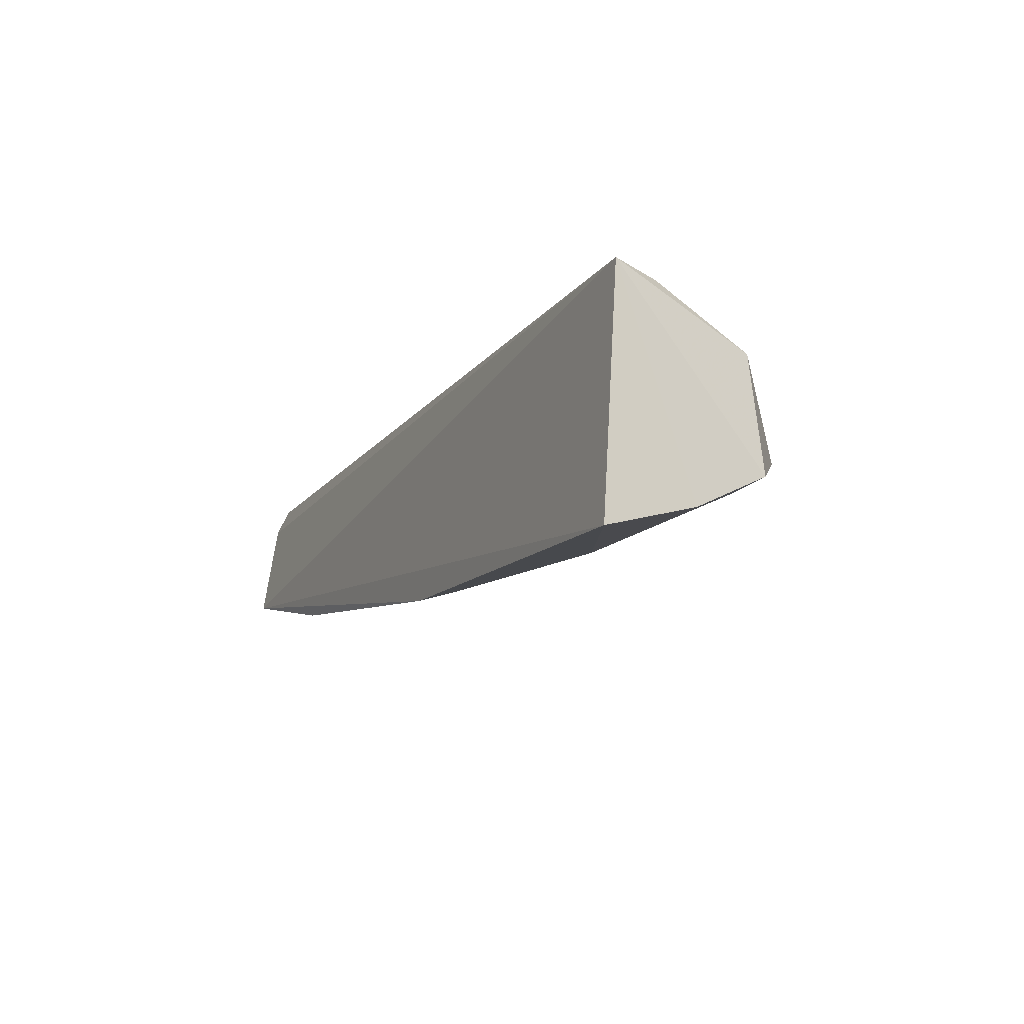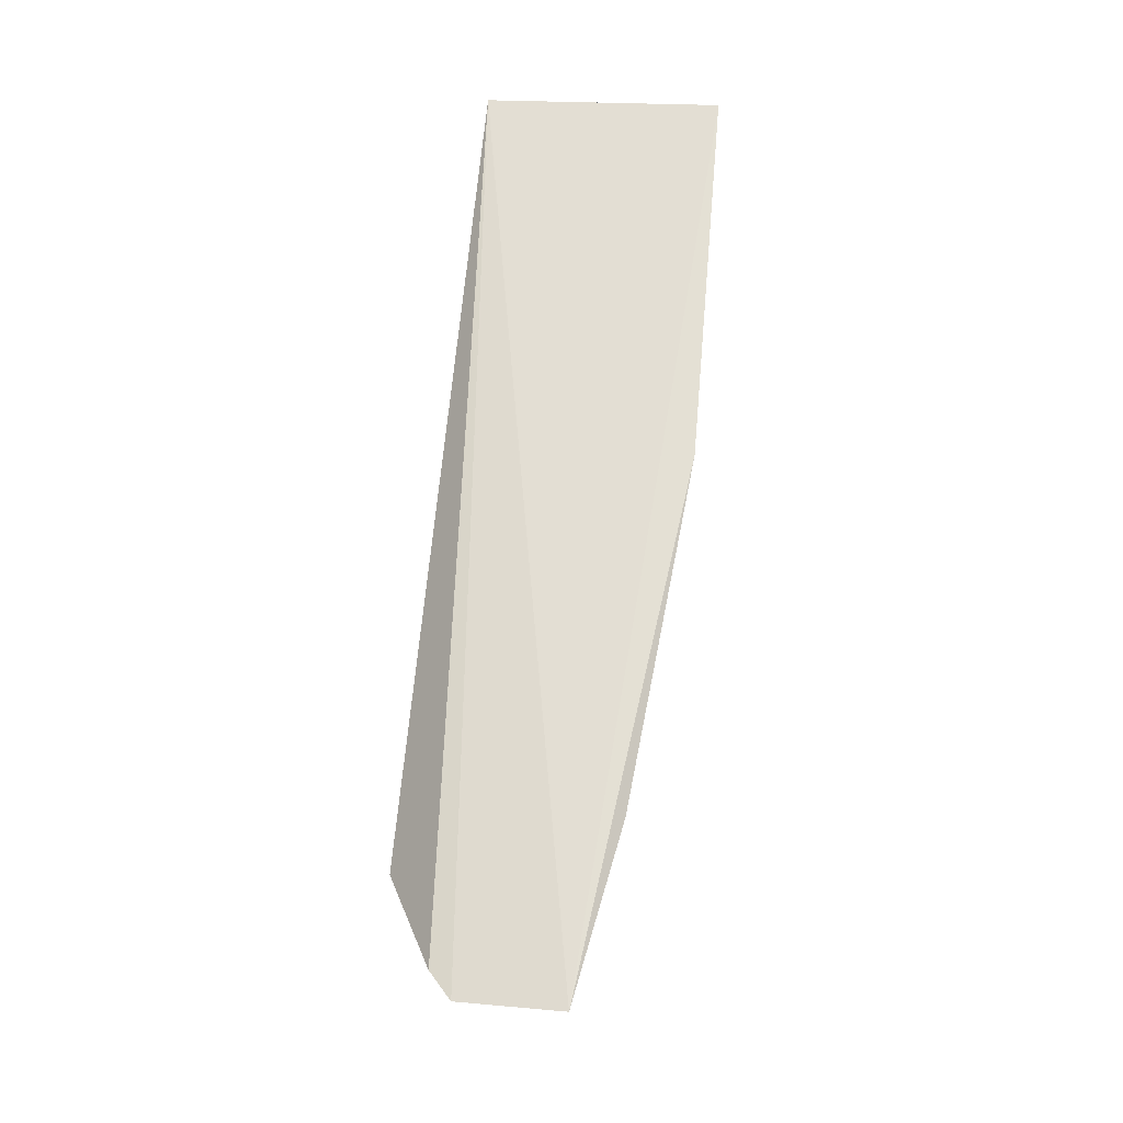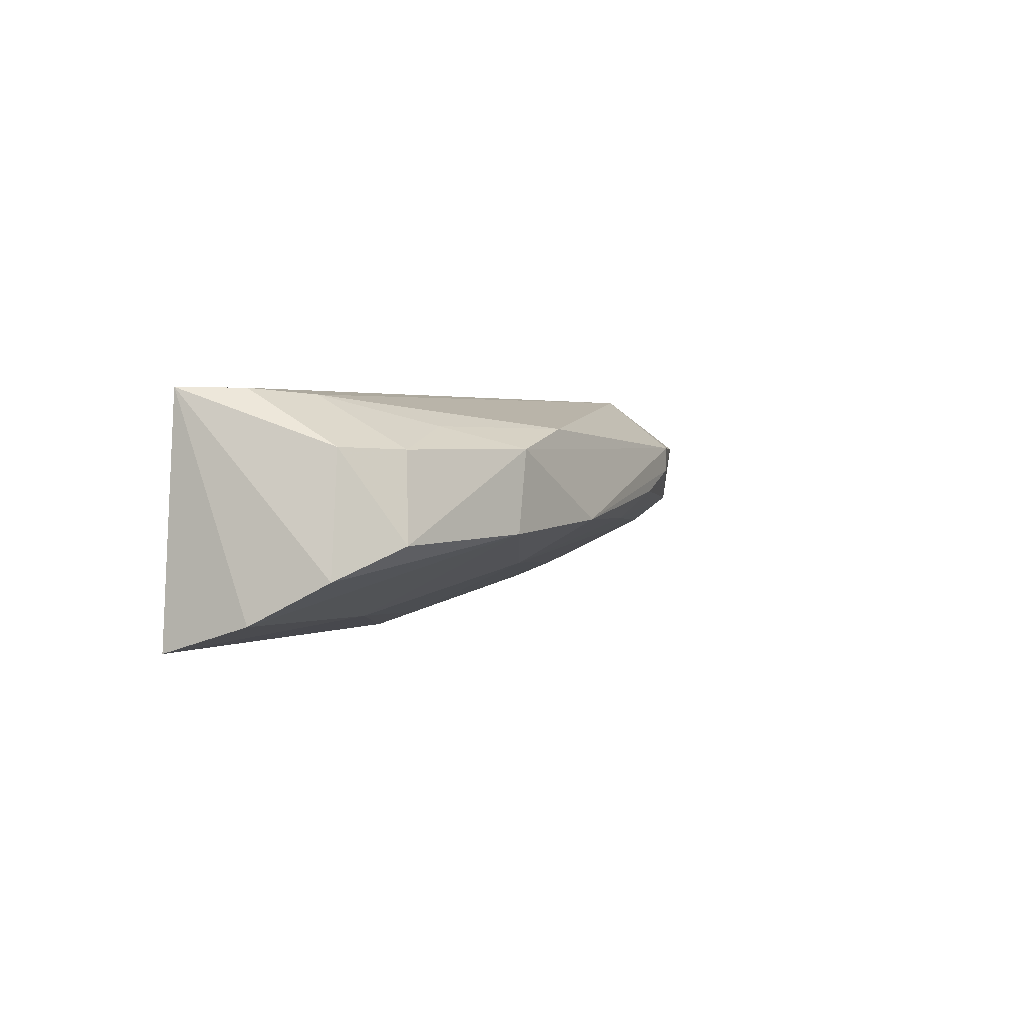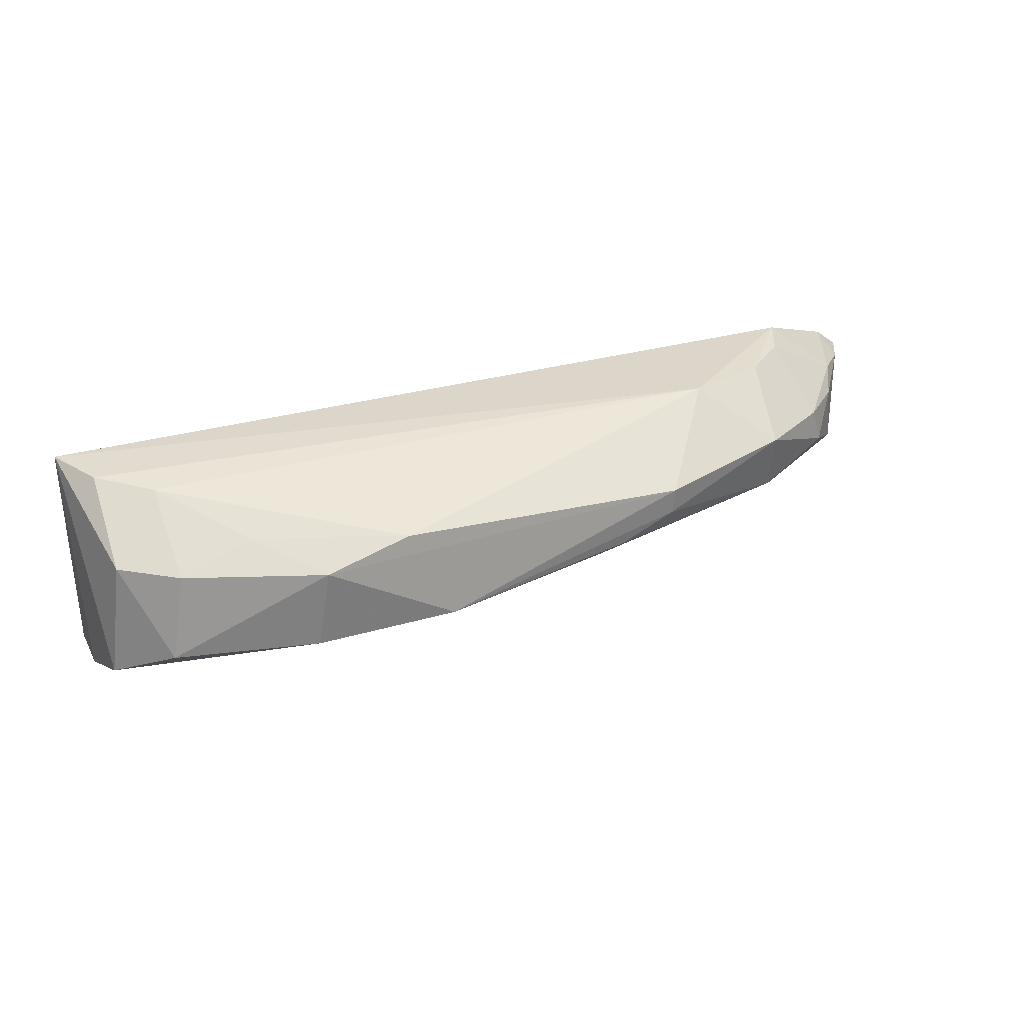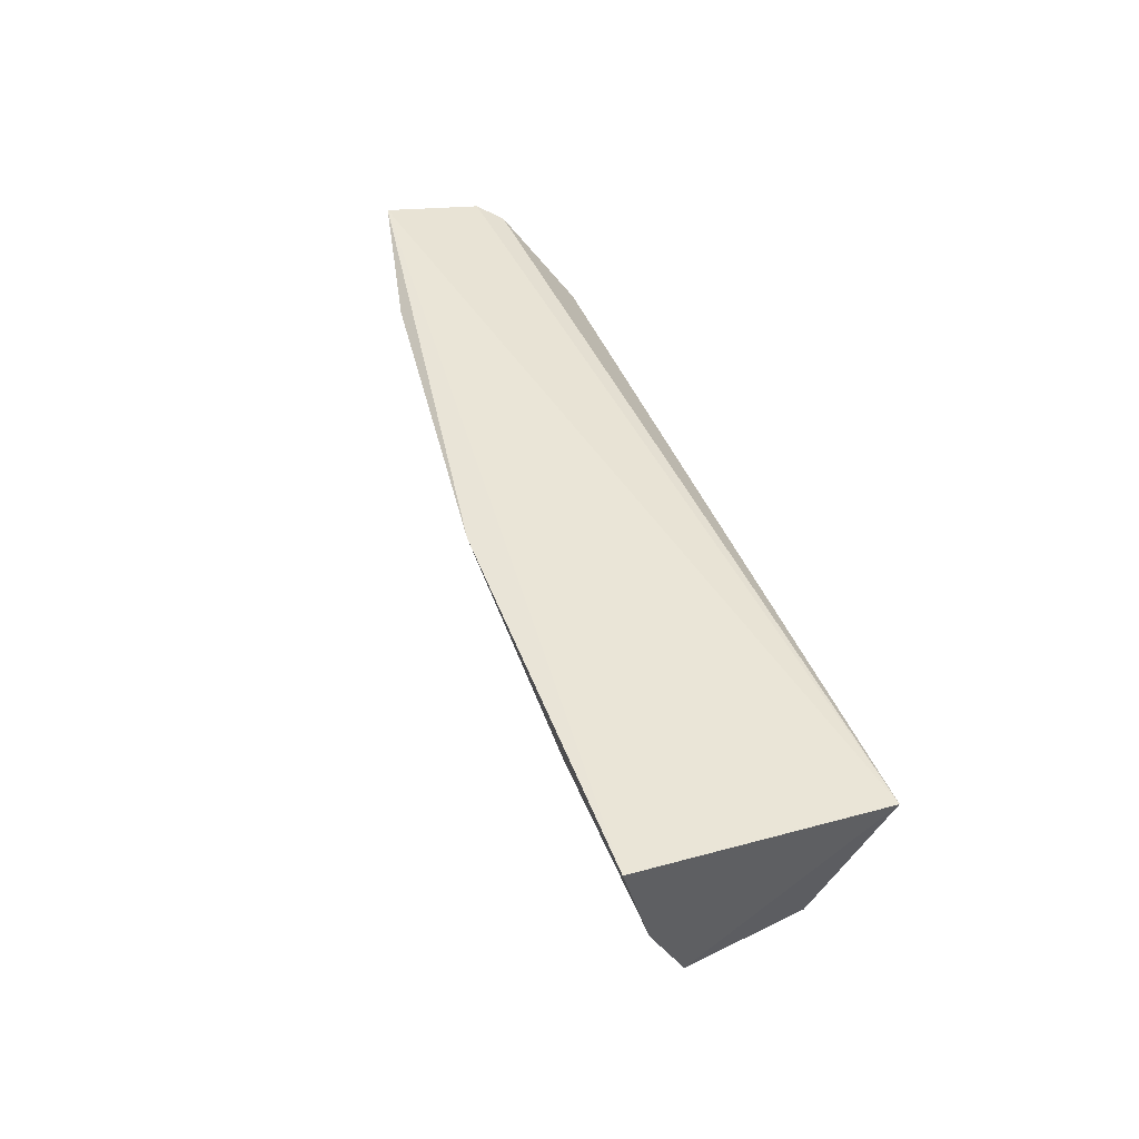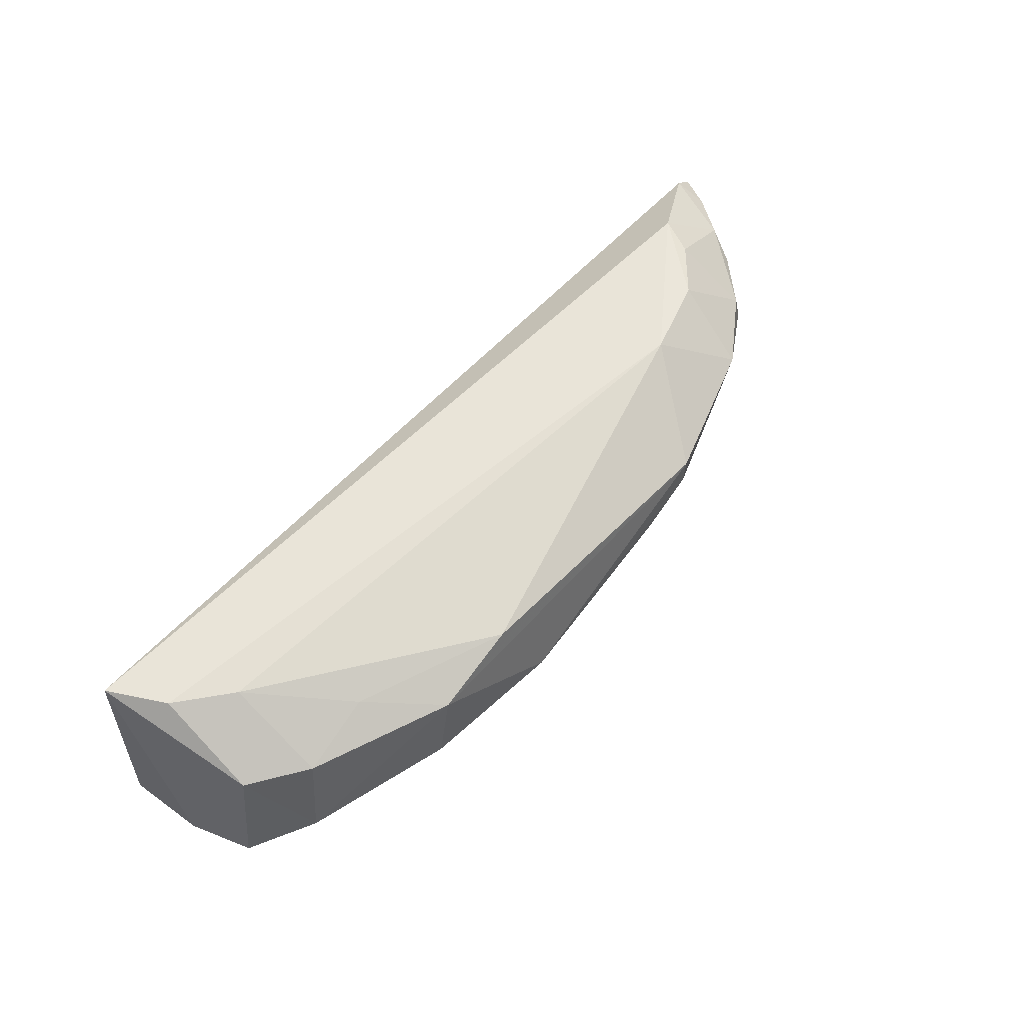
<metadata>
{"format":"obj","ext":"obj","renderer":"f3d","projection":"perspective","resolution":1024,"background":"white","views":[{"elev":-14.7,"azim":-114.0,"up":"+Z"},{"elev":67.6,"azim":93.2,"up":"+Y"},{"elev":-1.4,"azim":-64.5,"up":"+Z"},{"elev":31.8,"azim":-20.0,"up":"+Z"},{"elev":42.4,"azim":-111.1,"up":"+Y"},{"elev":56.5,"azim":-48.2,"up":"+Z"}]}
</metadata>
<code>
v 0.06158 -0.1254 0.02854
v 0.07191 -0.1202 0.02269
v -0.008327 -0.1219 0.02566
v -0.008107 -0.1207 0.005088
v 0.02215 -0.1439 0.01582
v 0.07239 -0.119 0.01401
v 0.06964 -0.1207 0.02456
v 0.05563 -0.1386 0.02386
v -0.006866 -0.1351 0.01065
v 0.02665 -0.1201 0.006197
v 0.04947 -0.1344 0.02839
v 0.06732 -0.1272 0.02413
v 0.05575 -0.1378 0.01879
v -0.000453 -0.138 0.02084
v -0.008003 -0.1284 0.007282
v 0.0564 -0.1322 0.02832
v 0.0187 -0.1422 0.02351
v 0.07041 -0.1233 0.023
v 0.04333 -0.1427 0.02101
v 0.06302 -0.1341 0.0203
v 0.04873 -0.128 0.01209
v 0.01023 -0.1425 0.01441
v -0.005442 -0.1348 0.02085
v 0.009353 -0.1284 0.007603
v 0.06033 -0.1286 0.02818
v 0.06212 -0.1341 0.0233
v -0.0008965 -0.1302 0.02535
v 0.07095 -0.1225 0.01511
v 0.03851 -0.1429 0.01882
v 0.04359 -0.1427 0.02321
v 0.06604 -0.13 0.02281
v 0.05743 -0.12 0.01053
v 0.05273 -0.1357 0.01638
v -0.001907 -0.1389 0.01338
v 0.01133 -0.1426 0.02139
v 0.0222 -0.1369 0.01205
v -0.005578 -0.1267 0.02563
v 0.06656 -0.1298 0.01773
v 0.02655 -0.124 0.007464
v 0.06798 -0.1266 0.01594
v 0.03786 -0.1401 0.01628
v 0.05695 -0.123 0.01167
v 0.005923 -0.1374 0.02308
f 6 3 2
f 6 4 3
f 7 2 3
f 7 3 1
f 10 4 6
f 11 1 3
f 12 7 1
f 15 9 3
f 15 3 4
f 16 11 8
f 16 1 11
f 18 2 7
f 18 7 12
f 19 13 8
f 20 8 13
f 22 9 15
f 23 3 9
f 24 15 4
f 24 4 10
f 24 22 15
f 25 12 1
f 25 1 16
f 26 16 8
f 26 25 16
f 26 12 25
f 26 8 20
f 27 17 11
f 28 6 2
f 28 2 18
f 29 19 5
f 29 13 19
f 30 5 19
f 30 11 17
f 30 19 8
f 30 8 11
f 31 18 12
f 31 26 20
f 31 12 26
f 32 10 6
f 34 9 22
f 34 23 9
f 34 14 23
f 35 34 22
f 35 14 34
f 35 22 5
f 35 30 17
f 35 5 30
f 36 5 22
f 36 22 24
f 36 21 33
f 37 27 11
f 37 11 3
f 37 3 23
f 37 23 14
f 37 14 27
f 38 20 13
f 38 31 20
f 38 28 18
f 38 18 31
f 39 32 21
f 39 10 32
f 39 21 36
f 39 36 24
f 39 24 10
f 40 32 6
f 40 6 28
f 40 28 38
f 40 38 13
f 40 13 33
f 41 29 5
f 41 36 33
f 41 5 36
f 41 33 13
f 41 13 29
f 42 33 21
f 42 21 32
f 42 40 33
f 42 32 40
f 43 27 14
f 43 14 35
f 43 35 17
f 43 17 27

</code>
